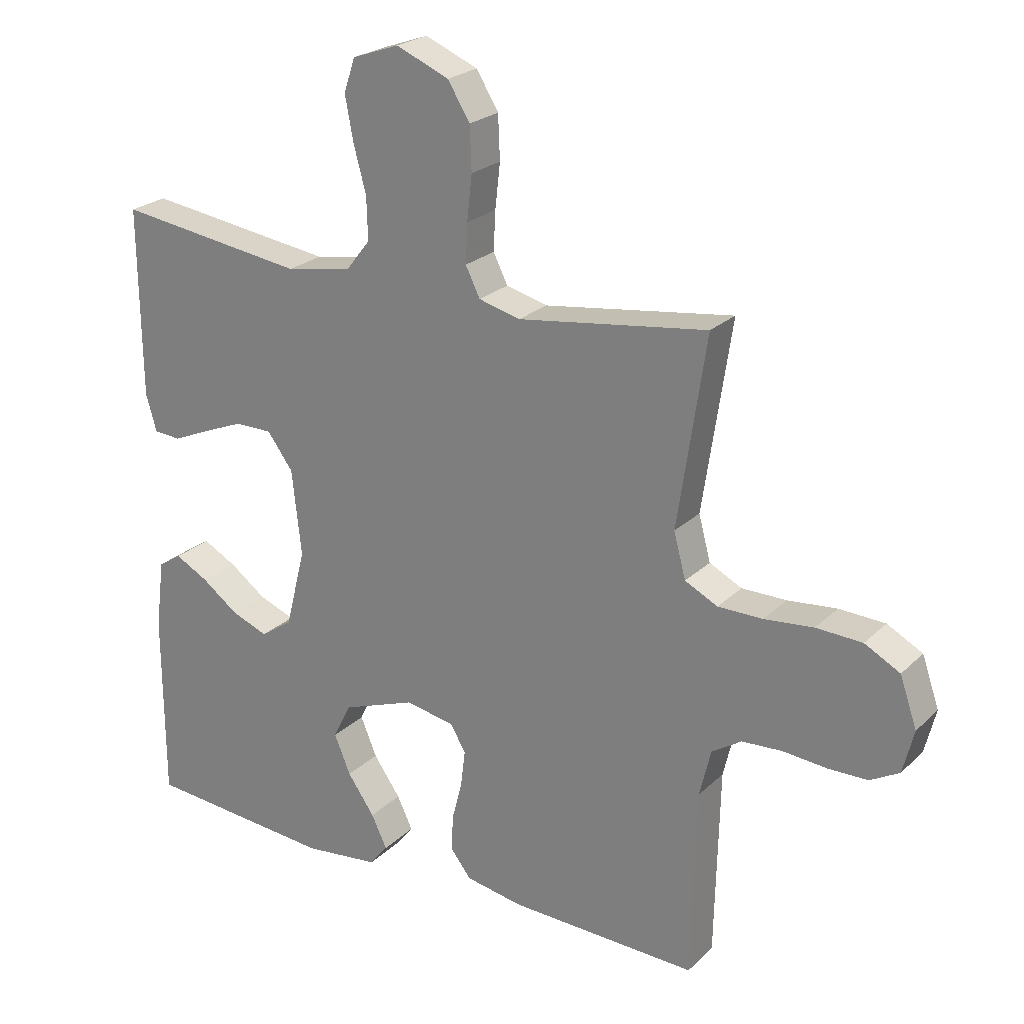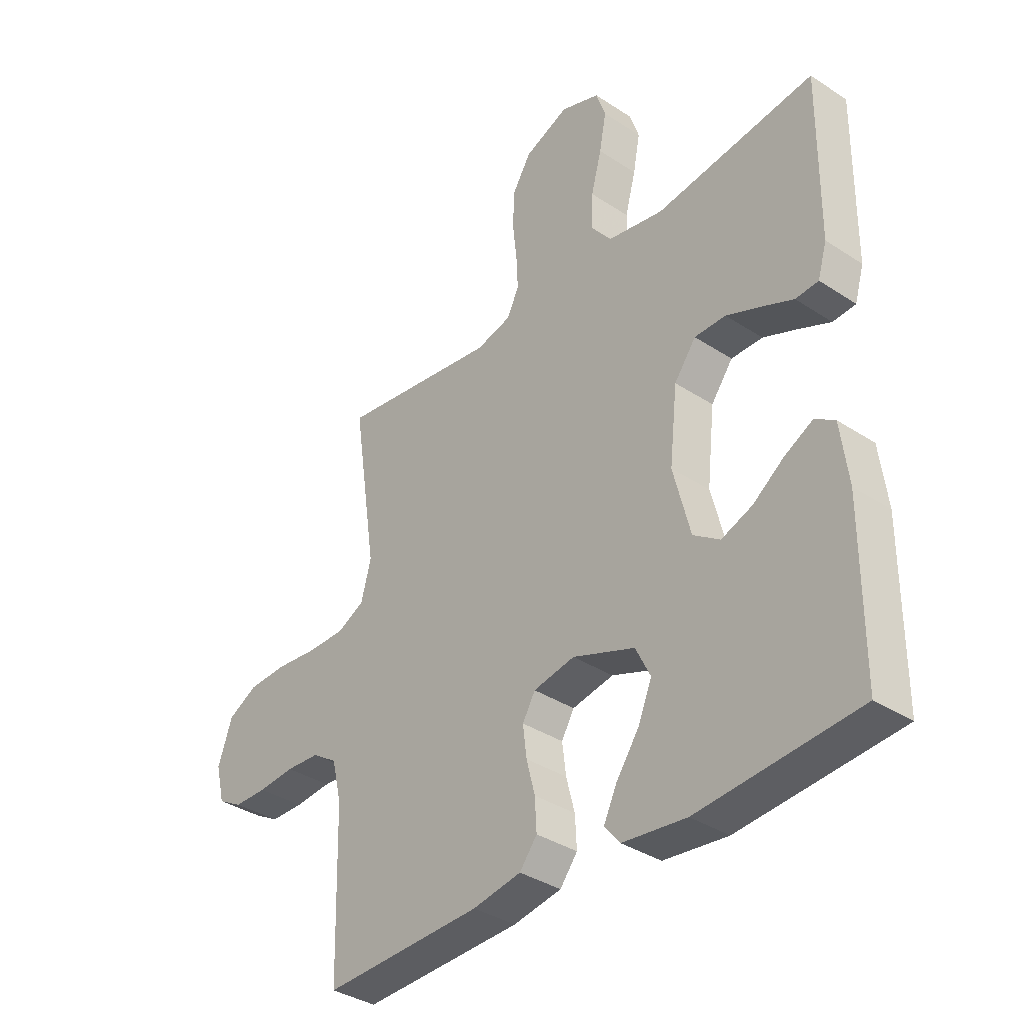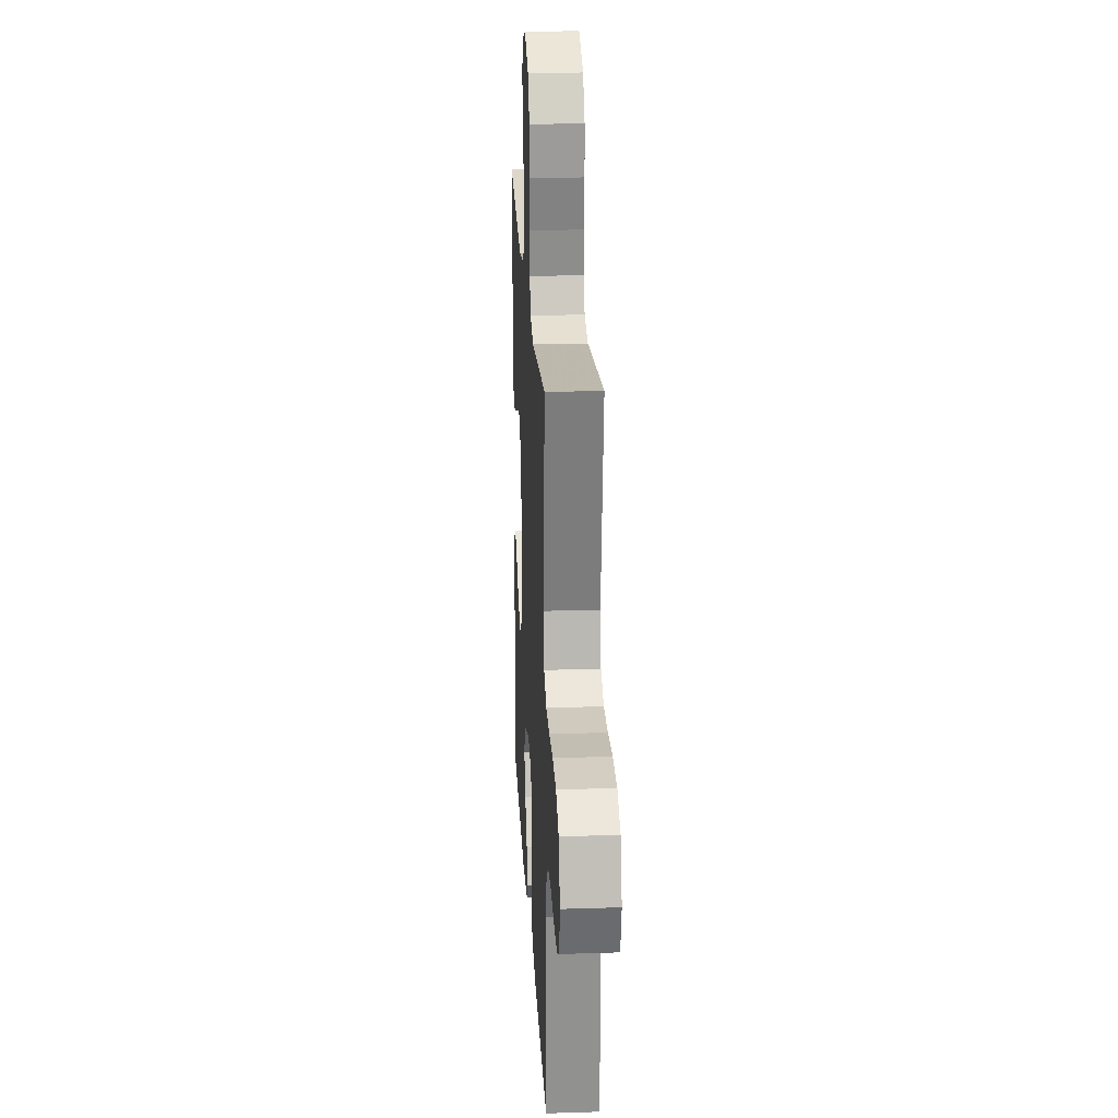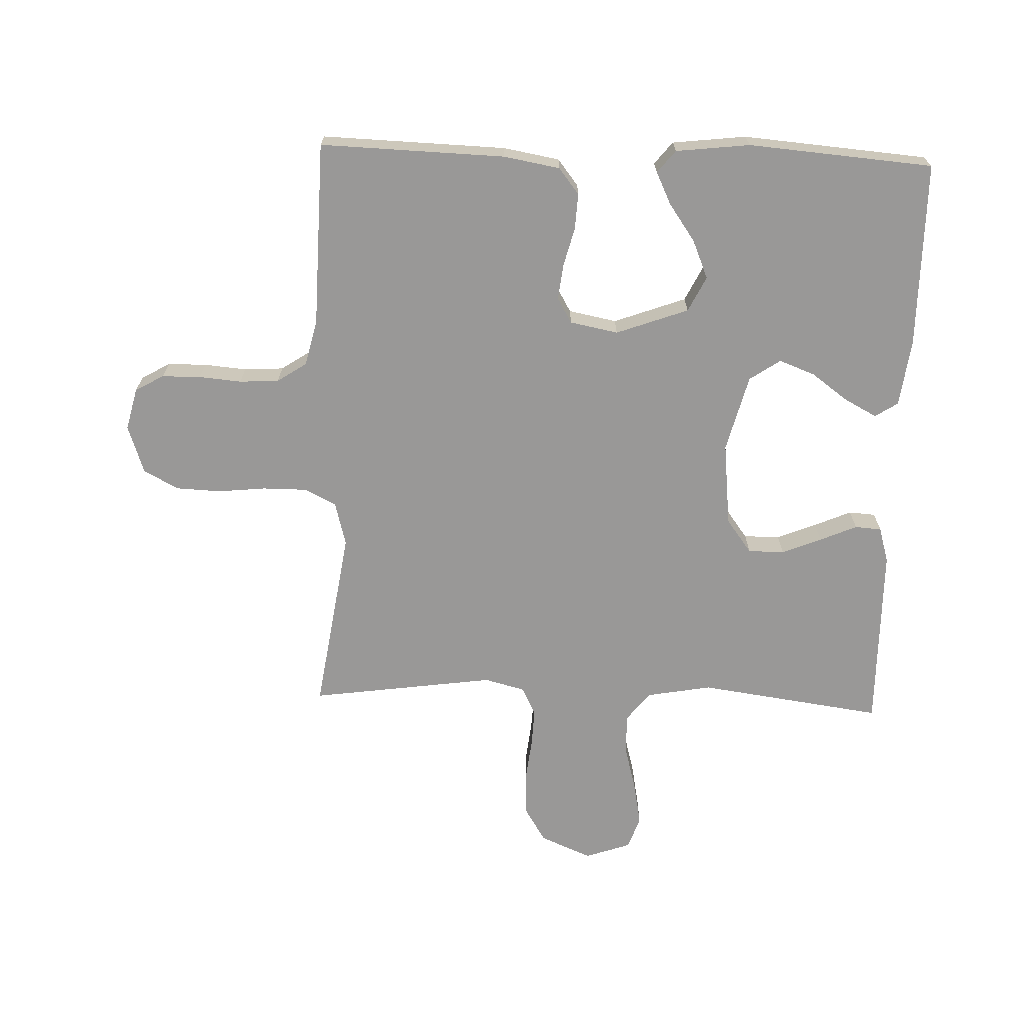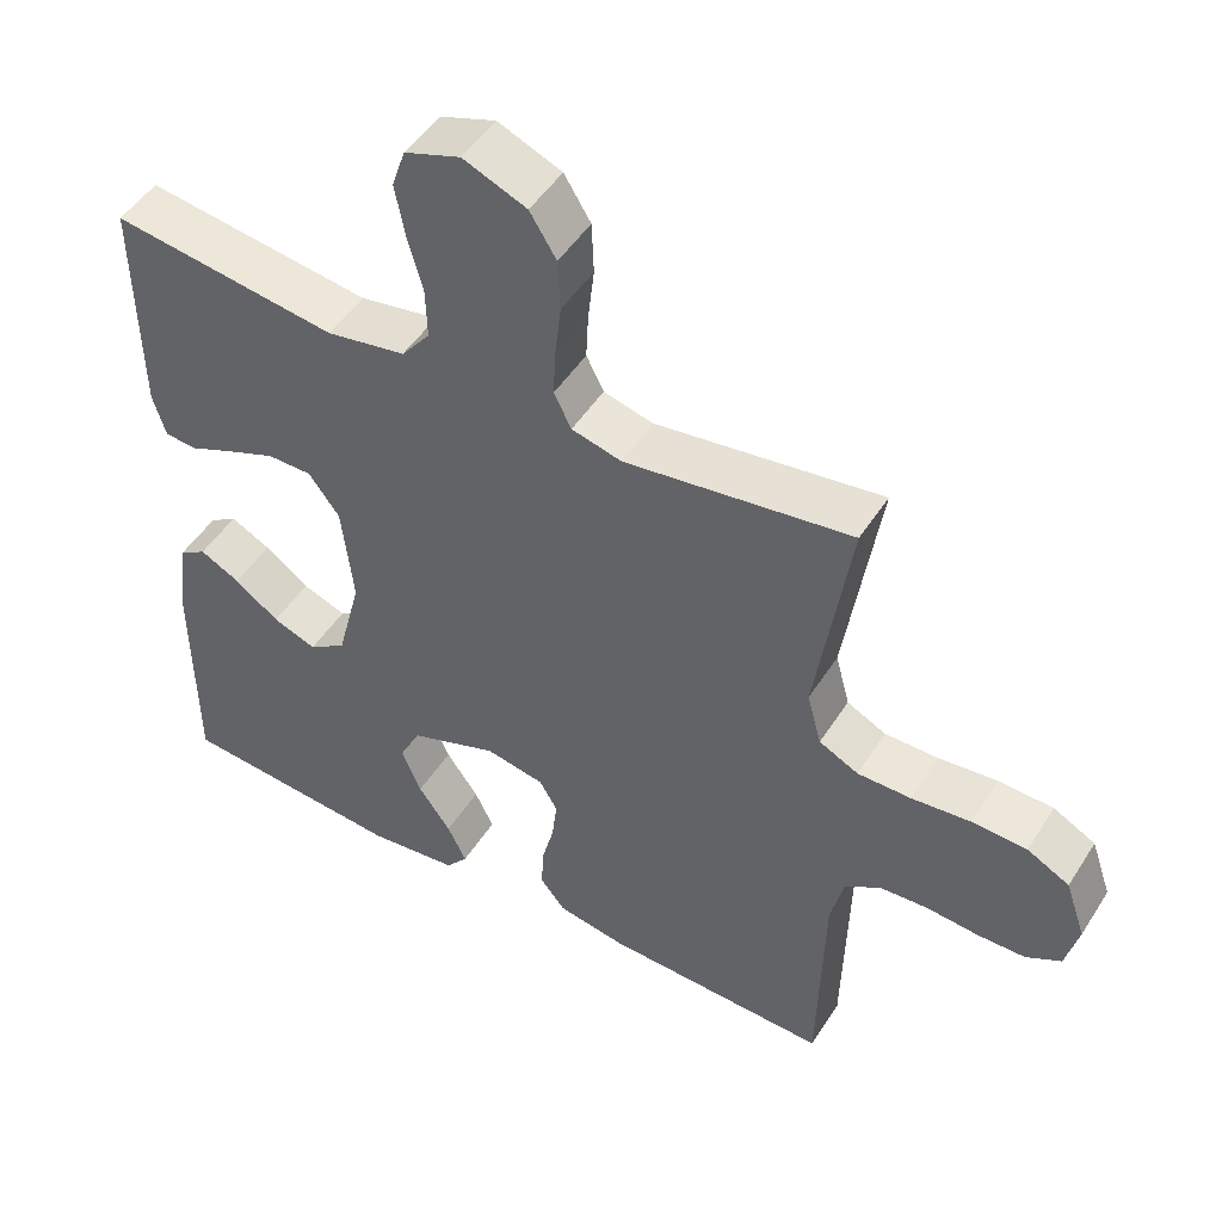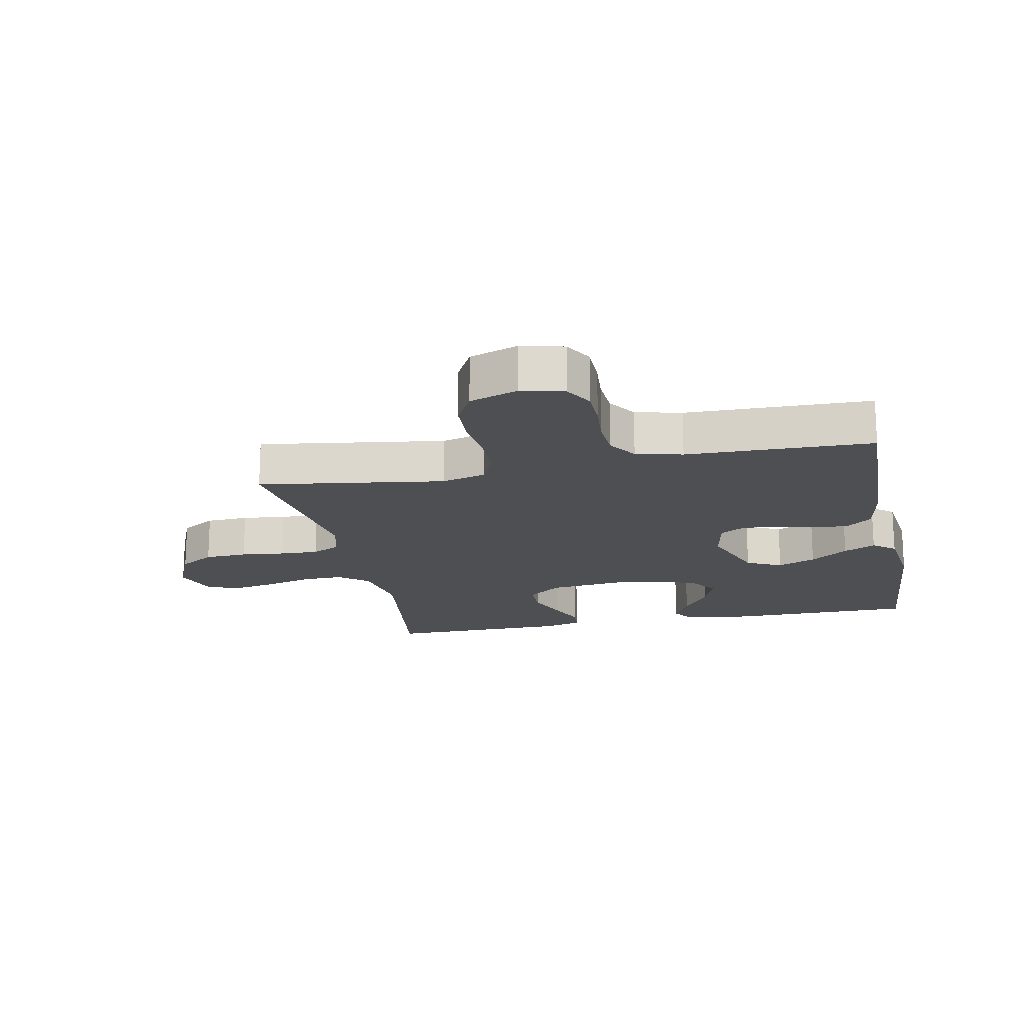
<metadata>
{"format":"obj","ext":"obj","renderer":"f3d","projection":"perspective","resolution":1024,"background":"white","views":[{"elev":23.6,"azim":33.3,"up":"+Z"},{"elev":-36.0,"azim":-130.8,"up":"+Z"},{"elev":23.0,"azim":86.9,"up":"+Z"},{"elev":-68.7,"azim":178.0,"up":"+Y"},{"elev":49.0,"azim":31.2,"up":"+Z"},{"elev":-17.8,"azim":101.6,"up":"+Y"}]}
</metadata>
<code>
v -0.5 0.07 -0.5
v -0.501 0.07 -0.2
v -0.487 0.07 -0.09
v -0.45 0.07 -0.066
v -0.397 0.07 -0.094
v -0.338 0.07 -0.137
v -0.28 0.07 -0.159
v -0.23 0.07 -0.125
v -0.198 0.07 0
v -0.213 0.07 0.136
v -0.254 0.07 0.191
v -0.313 0.07 0.191
v -0.377 0.07 0.165
v -0.437 0.07 0.139
v -0.48 0.07 0.142
v -0.497 0.07 0.2
v -0.5 0.07 0.5
v -0.2 0.07 0.459
v -0.095 0.07 0.478
v -0.057 0.07 0.526
v -0.059 0.07 0.593
v -0.079 0.07 0.667
v -0.092 0.07 0.736
v -0.074 0.07 0.789
v 0 0.07 0.815
v 0.084 0.07 0.78
v 0.119 0.07 0.723
v 0.122 0.07 0.654
v 0.114 0.07 0.583
v 0.111 0.07 0.521
v 0.134 0.07 0.475
v 0.2 0.07 0.458
v 0.5 0.07 0.5
v 0.455 0.07 0.2
v 0.474 0.07 0.129
v 0.526 0.07 0.103
v 0.597 0.07 0.103
v 0.675 0.07 0.111
v 0.748 0.07 0.108
v 0.804 0.07 0.078
v 0.831 0.07 0
v 0.814 0.07 -0.069
v 0.768 0.07 -0.095
v 0.705 0.07 -0.096
v 0.636 0.07 -0.09
v 0.572 0.07 -0.094
v 0.525 0.07 -0.125
v 0.507 0.07 -0.2
v 0.5 0.07 -0.5
v 0.2 0.07 -0.491
v 0.109 0.07 -0.475
v 0.076 0.07 -0.433
v 0.079 0.07 -0.375
v 0.095 0.07 -0.313
v 0.102 0.07 -0.255
v 0.078 0.07 -0.214
v 0 0.07 -0.199
v -0.117 0.07 -0.242
v -0.145 0.07 -0.299
v -0.119 0.07 -0.361
v -0.076 0.07 -0.422
v -0.051 0.07 -0.474
v -0.08 0.07 -0.51
v -0.2 0.07 -0.524
v -0.5 0 -0.5
v -0.501 0 -0.2
v -0.487 0 -0.09
v -0.45 0 -0.066
v -0.397 0 -0.094
v -0.338 0 -0.137
v -0.28 0 -0.159
v -0.23 0 -0.125
v -0.198 0 0
v -0.213 0 0.136
v -0.254 0 0.191
v -0.313 0 0.191
v -0.377 0 0.165
v -0.437 0 0.139
v -0.48 0 0.142
v -0.497 0 0.2
v -0.5 0 0.5
v -0.2 0 0.459
v -0.095 0 0.478
v -0.057 0 0.526
v -0.059 0 0.593
v -0.079 0 0.667
v -0.092 0 0.736
v -0.074 0 0.789
v 0 0 0.815
v 0.084 0 0.78
v 0.119 0 0.723
v 0.122 0 0.654
v 0.114 0 0.583
v 0.111 0 0.521
v 0.134 0 0.475
v 0.2 0 0.458
v 0.5 0 0.5
v 0.455 0 0.2
v 0.474 0 0.129
v 0.526 0 0.103
v 0.597 0 0.103
v 0.675 0 0.111
v 0.748 0 0.108
v 0.804 0 0.078
v 0.831 0 0
v 0.814 0 -0.069
v 0.768 0 -0.095
v 0.705 0 -0.096
v 0.636 0 -0.09
v 0.572 0 -0.094
v 0.525 0 -0.125
v 0.507 0 -0.2
v 0.5 0 -0.5
v 0.2 0 -0.491
v 0.109 0 -0.475
v 0.076 0 -0.433
v 0.079 0 -0.375
v 0.095 0 -0.313
v 0.102 0 -0.255
v 0.078 0 -0.214
v 0 0 -0.199
v -0.117 0 -0.242
v -0.145 0 -0.299
v -0.119 0 -0.361
v -0.076 0 -0.422
v -0.051 0 -0.474
v -0.08 0 -0.51
v -0.2 0 -0.524
f 4 5 6
f 3 4 6
f 2 3 6
f 1 2 6
f 64 1 6
f 63 64 6
f 62 63 6
f 61 62 6
f 60 61 6
f 59 60 6 7
f 58 59 7 8
f 57 58 8 9
f 56 57 9 10
f 52 53 54
f 51 52 54
f 50 51 54
f 49 50 54
f 48 49 54
f 47 48 54 55
f 46 47 55 56
f 43 44 45
f 42 43 45
f 41 42 45
f 40 41 45
f 39 40 45
f 38 39 45
f 37 38 45
f 36 37 45 46
f 56 10 11
f 46 56 11
f 36 46 11
f 35 36 11
f 32 33 34
f 34 35 11
f 32 34 11
f 31 32 11
f 27 28 29
f 26 27 29
f 25 26 29
f 24 25 29
f 23 24 29
f 22 23 29
f 21 22 29
f 20 21 29 30
f 31 11 12
f 30 31 12
f 20 30 12
f 19 20 12
f 16 17 18
f 15 16 18
f 14 15 18
f 13 14 18
f 12 13 18 19
f 70 69 68
f 70 68 67
f 70 67 66
f 70 66 65
f 70 65 128
f 70 128 127
f 70 127 126
f 70 126 125
f 70 125 124
f 71 70 124 123
f 72 71 123 122
f 73 72 122 121
f 74 73 121 120
f 118 117 116
f 118 116 115
f 118 115 114
f 118 114 113
f 118 113 112
f 119 118 112 111
f 120 119 111 110
f 109 108 107
f 109 107 106
f 109 106 105
f 109 105 104
f 109 104 103
f 109 103 102
f 109 102 101
f 110 109 101 100
f 75 74 120
f 75 120 110
f 75 110 100
f 75 100 99
f 98 97 96
f 75 99 98
f 75 98 96
f 75 96 95
f 93 92 91
f 93 91 90
f 93 90 89
f 93 89 88
f 93 88 87
f 93 87 86
f 93 86 85
f 94 93 85 84
f 76 75 95
f 76 95 94
f 76 94 84
f 76 84 83
f 82 81 80
f 82 80 79
f 82 79 78
f 82 78 77
f 83 82 77 76
f 1 65 66 2
f 2 66 67 3
f 3 67 68 4
f 4 68 69 5
f 5 69 70 6
f 6 70 71 7
f 7 71 72 8
f 8 72 73 9
f 9 73 74 10
f 10 74 75 11
f 11 75 76 12
f 12 76 77 13
f 13 77 78 14
f 14 78 79 15
f 15 79 80 16
f 16 80 81 17
f 17 81 82 18
f 18 82 83 19
f 19 83 84 20
f 20 84 85 21
f 21 85 86 22
f 22 86 87 23
f 23 87 88 24
f 24 88 89 25
f 25 89 90 26
f 26 90 91 27
f 27 91 92 28
f 28 92 93 29
f 29 93 94 30
f 30 94 95 31
f 31 95 96 32
f 32 96 97 33
f 33 97 98 34
f 34 98 99 35
f 35 99 100 36
f 36 100 101 37
f 37 101 102 38
f 38 102 103 39
f 39 103 104 40
f 40 104 105 41
f 41 105 106 42
f 42 106 107 43
f 43 107 108 44
f 44 108 109 45
f 45 109 110 46
f 46 110 111 47
f 47 111 112 48
f 48 112 113 49
f 49 113 114 50
f 50 114 115 51
f 51 115 116 52
f 52 116 117 53
f 53 117 118 54
f 54 118 119 55
f 55 119 120 56
f 56 120 121 57
f 57 121 122 58
f 58 122 123 59
f 59 123 124 60
f 60 124 125 61
f 61 125 126 62
f 62 126 127 63
f 63 127 128 64
f 64 128 65 1

</code>
